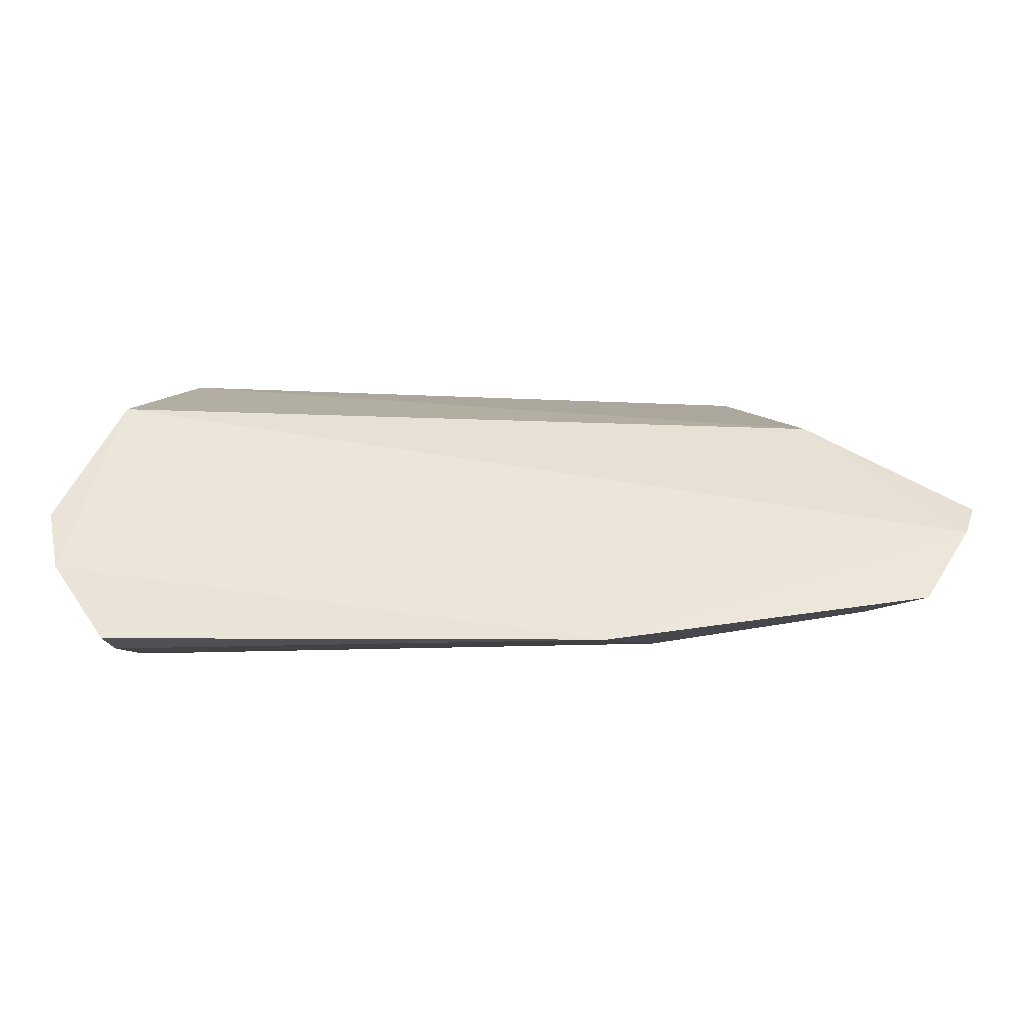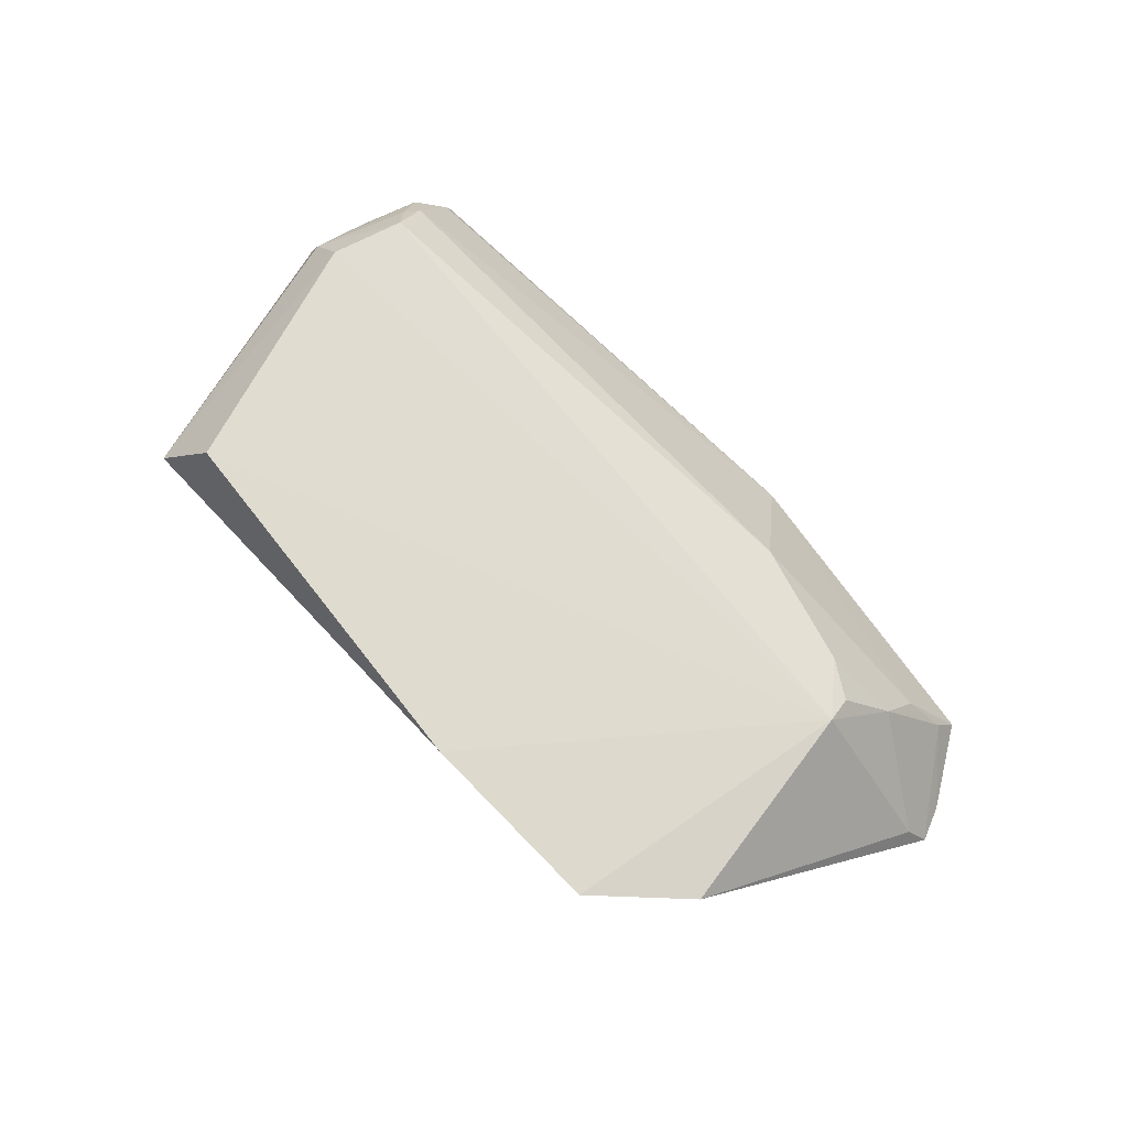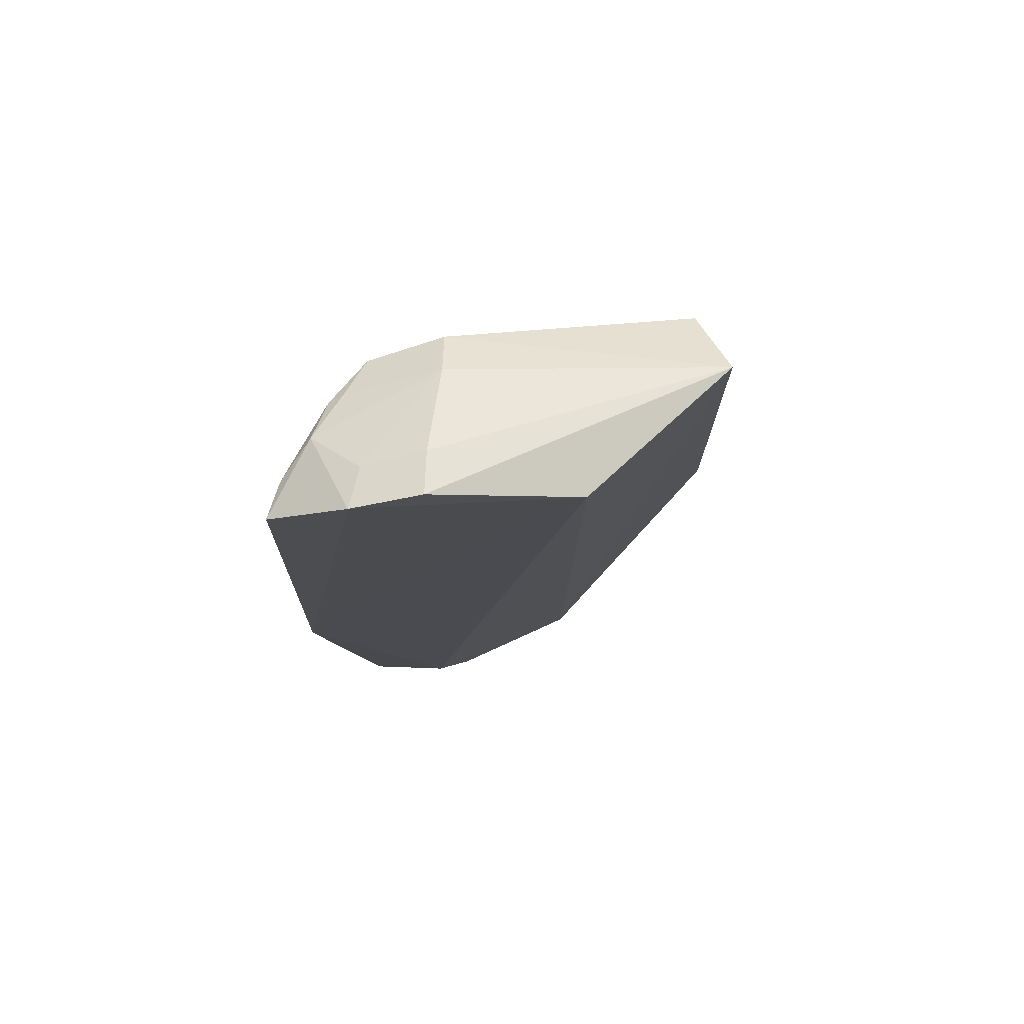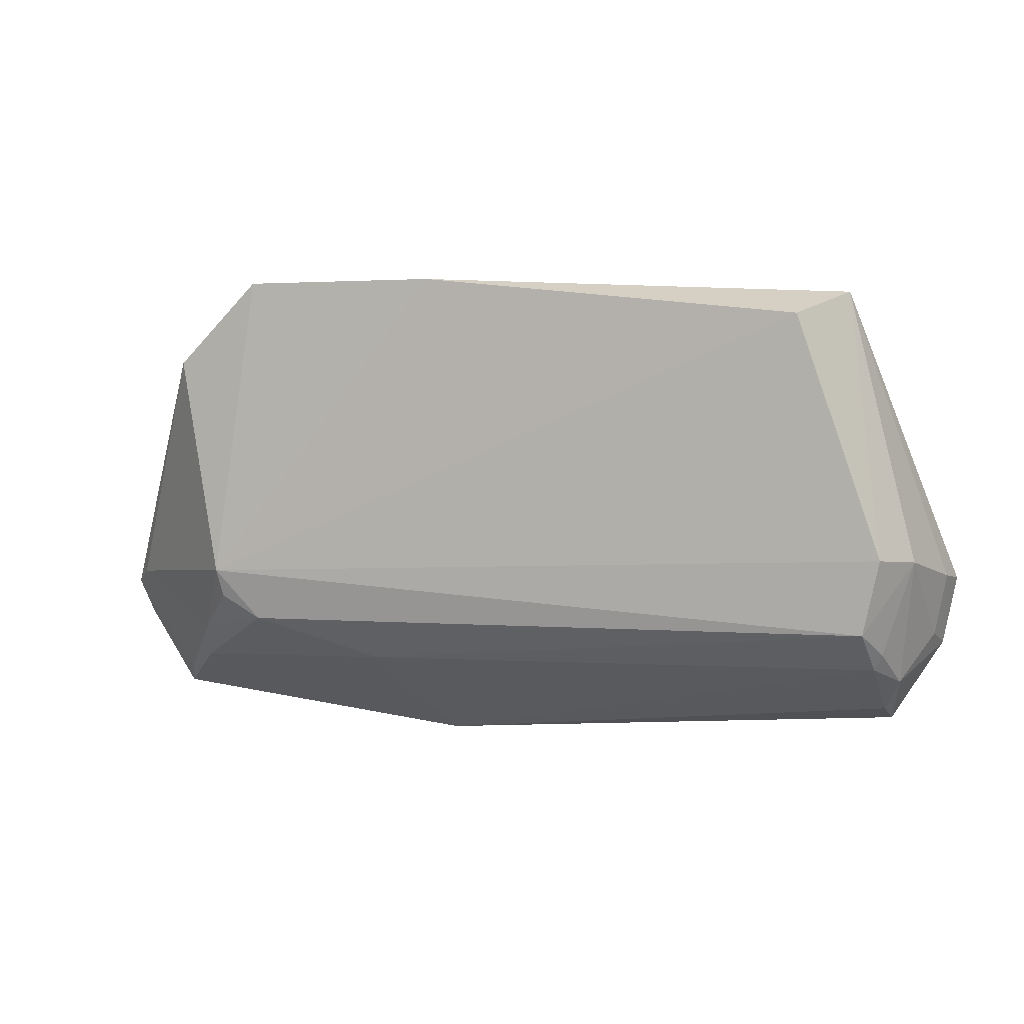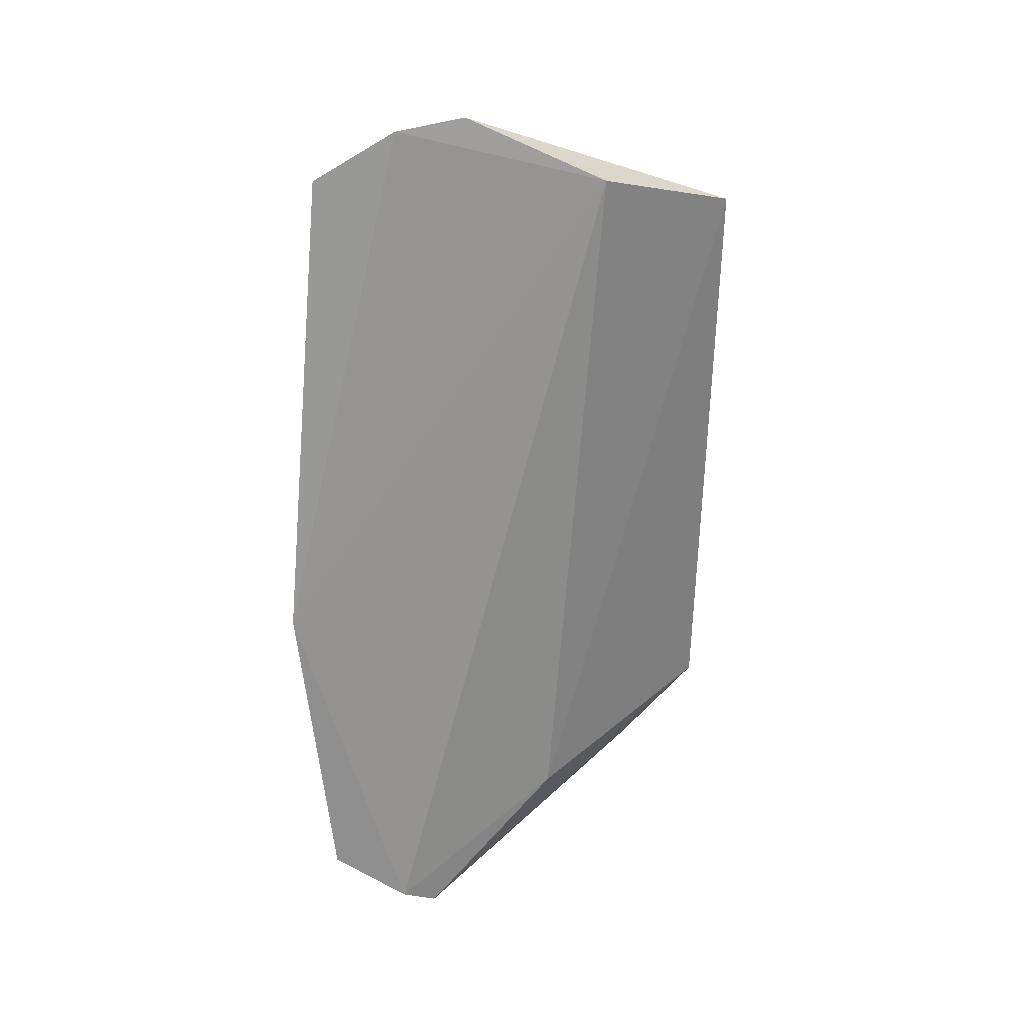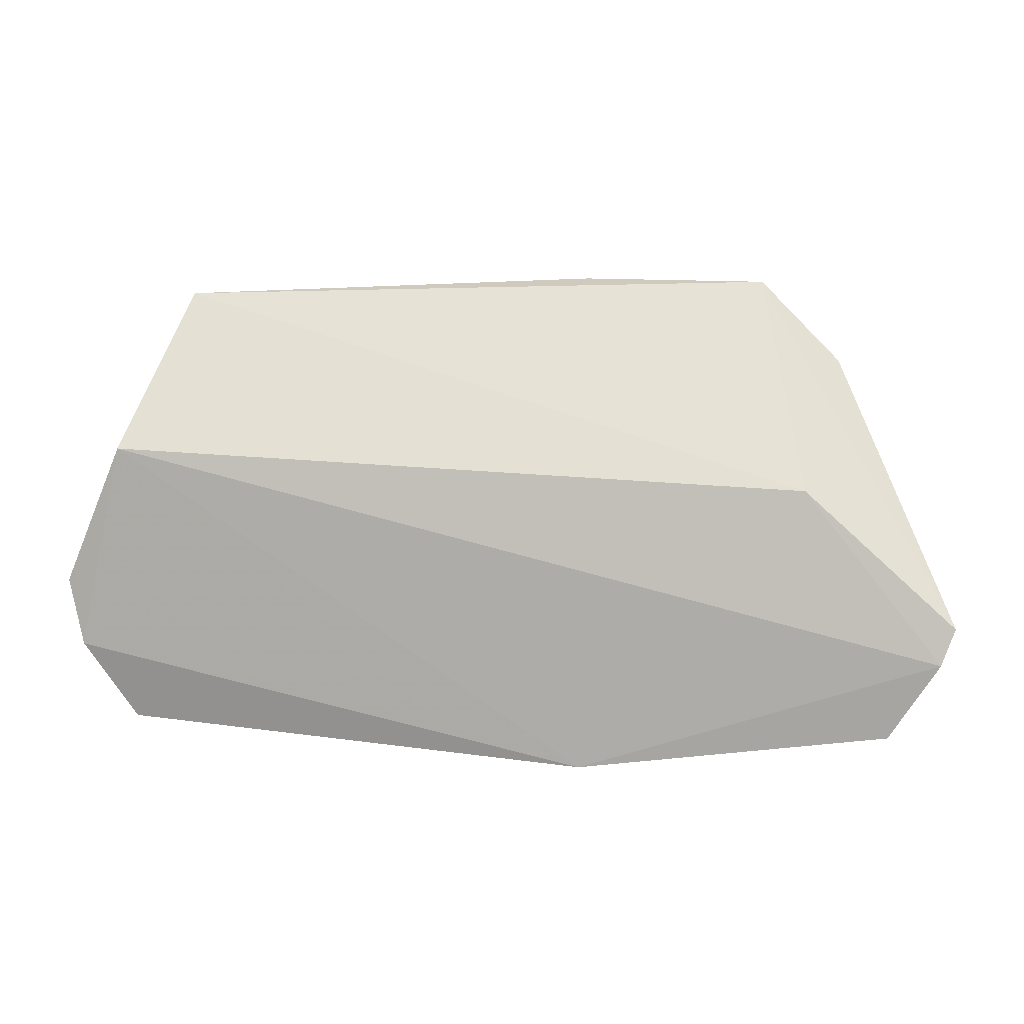
<metadata>
{"format":"obj","ext":"obj","renderer":"f3d","projection":"perspective","resolution":1024,"background":"white","views":[{"elev":-35.3,"azim":0.6,"up":"+Z"},{"elev":77.7,"azim":44.5,"up":"+Y"},{"elev":-13.9,"azim":-89.1,"up":"+Y"},{"elev":-3.2,"azim":-167.7,"up":"+Z"},{"elev":-66.6,"azim":-92.9,"up":"+Y"},{"elev":16.9,"azim":9.8,"up":"+Z"}]}
</metadata>
<code>
v 0.01438 0.01819 0.04064
v 0.03117 0.001328 0.0166
v 0.01564 0.01282 0.01313
v -0.03657 0.0007569 0.00475
v -0.03748 0.002112 0.02796
v 0.02637 4.78e-05 0.007548
v -0.0361 0.01482 0.01752
v 0.02104 0.01662 0.03444
v 0.01898 0.003682 0.02662
v 0.01884 0.01437 0.01714
v 0.001708 -0.0007024 0.003478
v 0.03018 0.0003942 0.01381
v -0.03462 0.01345 0.01168
v -0.03007 0.01836 0.0367
v -0.04211 0.001173 0.01654
v -0.03394 0.01305 0.03908
v 0.02161 0.009082 0.01246
v 0.02963 0.003612 0.01744
v 0.005921 0.0103 0.009822
v -0.03543 0.009925 0.00892
v -0.0005002 0.01862 0.0404
v -0.04086 0.0004624 0.01112
v -0.03871 0.01141 0.01751
v 0.02254 0.005874 0.009987
v 0.01857 0.01333 0.01505
v 0.02552 0.002308 0.008911
v -0.03609 0.003698 0.005615
v -0.04127 0.004585 0.01664
v -0.03738 0.006646 0.007923
v -0.04019 0.003685 0.01186
v -0.0361 0.0104 0.01013
f 8 1 2
f 9 2 1
f 10 1 8
f 12 11 6
f 12 5 11
f 12 9 5
f 12 2 9
f 13 10 3
f 13 7 10
f 14 10 7
f 16 9 1
f 16 5 9
f 16 15 5
f 16 14 7
f 18 10 8
f 18 8 2
f 18 17 10
f 19 13 3
f 20 19 11
f 20 13 19
f 21 1 10
f 21 10 14
f 21 16 1
f 21 14 16
f 22 11 5
f 22 5 15
f 22 4 11
f 23 16 7
f 23 7 13
f 24 3 17
f 24 19 3
f 24 6 11
f 24 11 19
f 25 17 3
f 25 3 10
f 25 10 17
f 26 12 6
f 26 24 17
f 26 6 24
f 26 2 12
f 26 18 2
f 26 17 18
f 27 20 11
f 27 11 4
f 28 15 16
f 28 16 23
f 28 22 15
f 29 20 27
f 29 27 4
f 29 4 22
f 30 28 23
f 30 23 29
f 30 29 22
f 30 22 28
f 31 29 23
f 31 23 13
f 31 13 20
f 31 20 29

</code>
